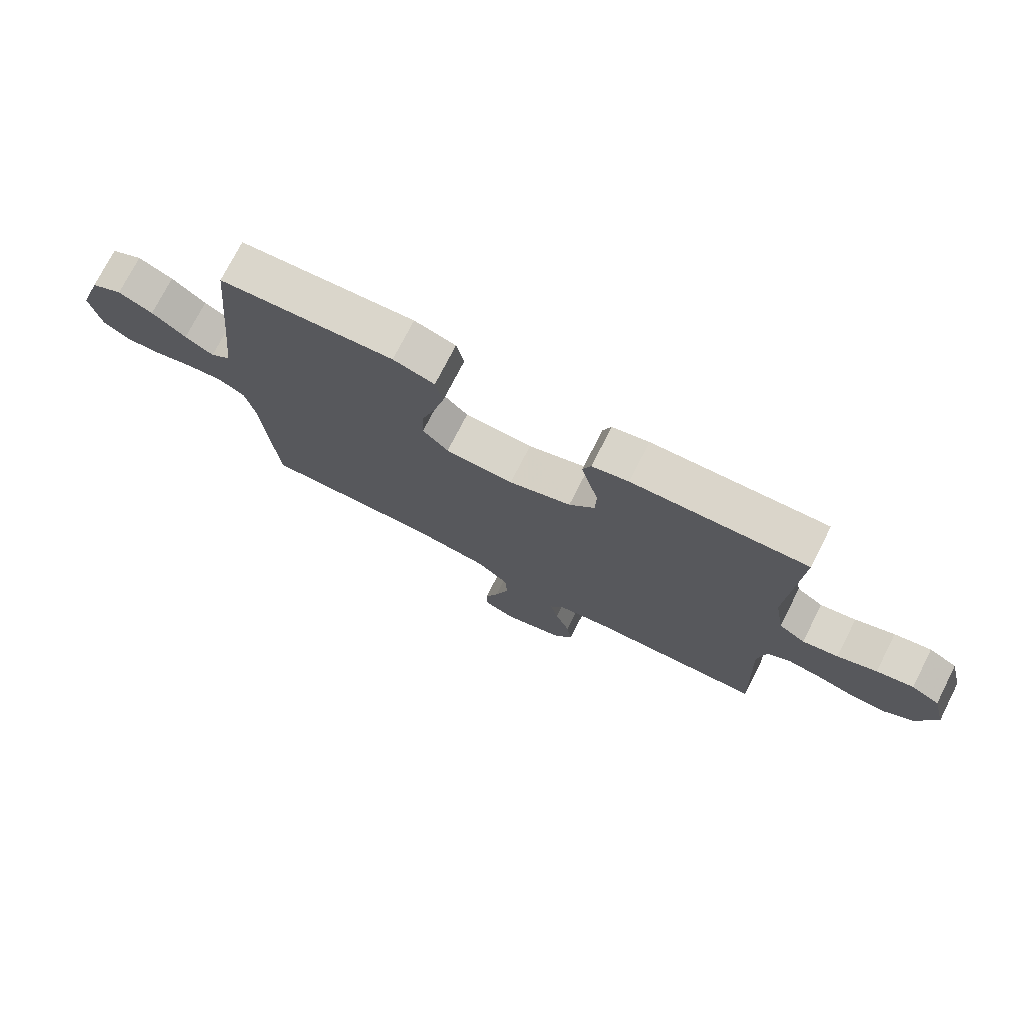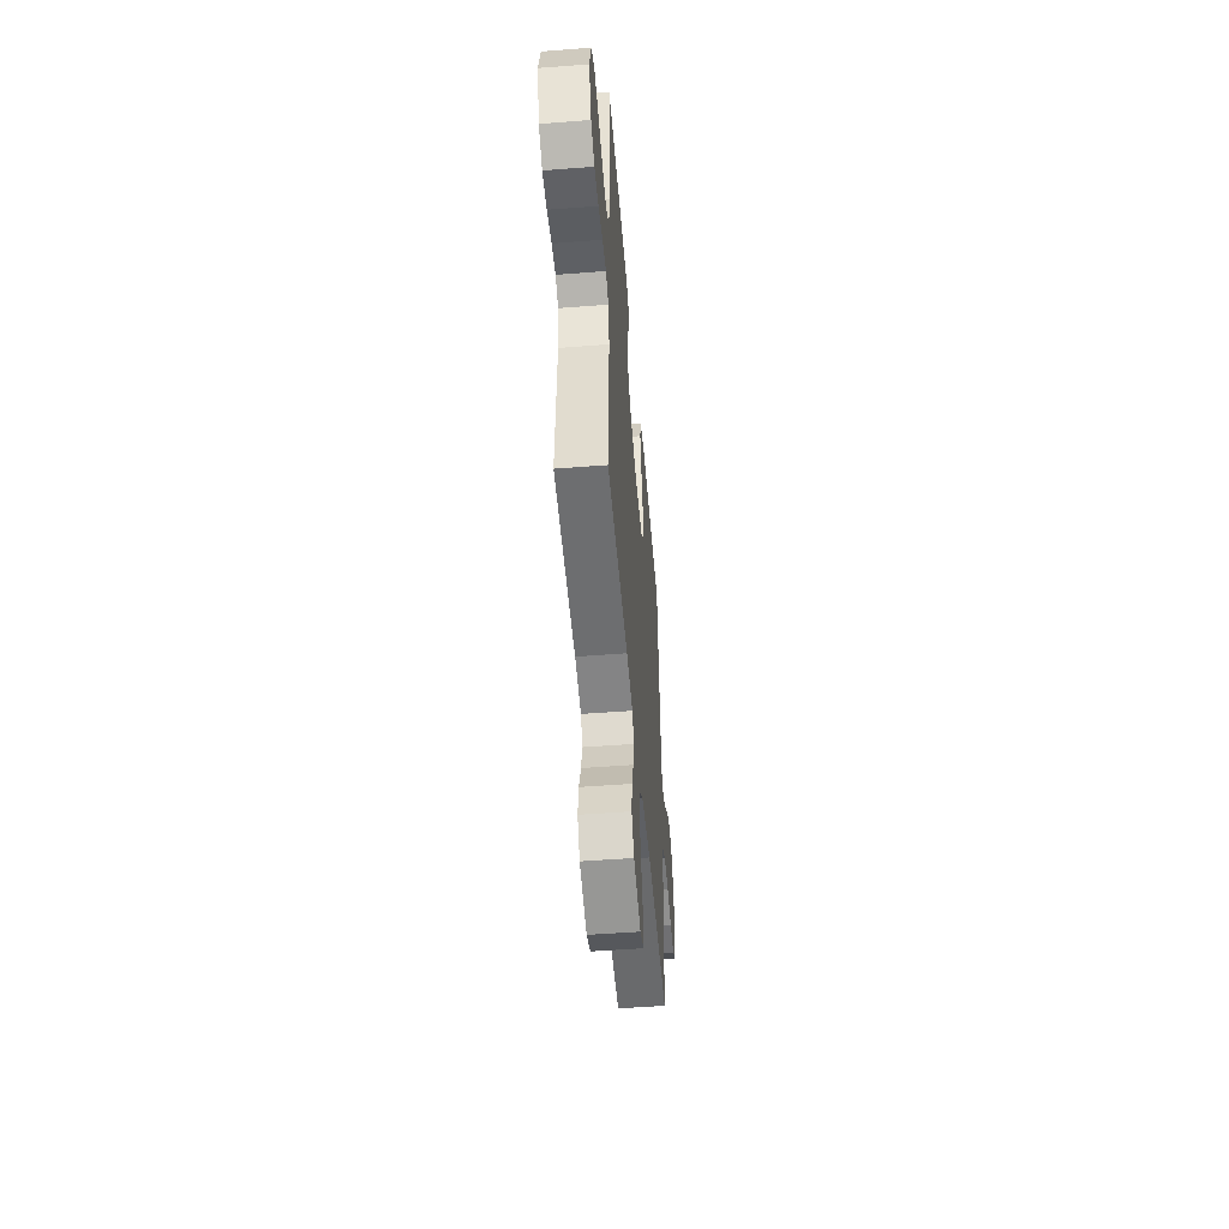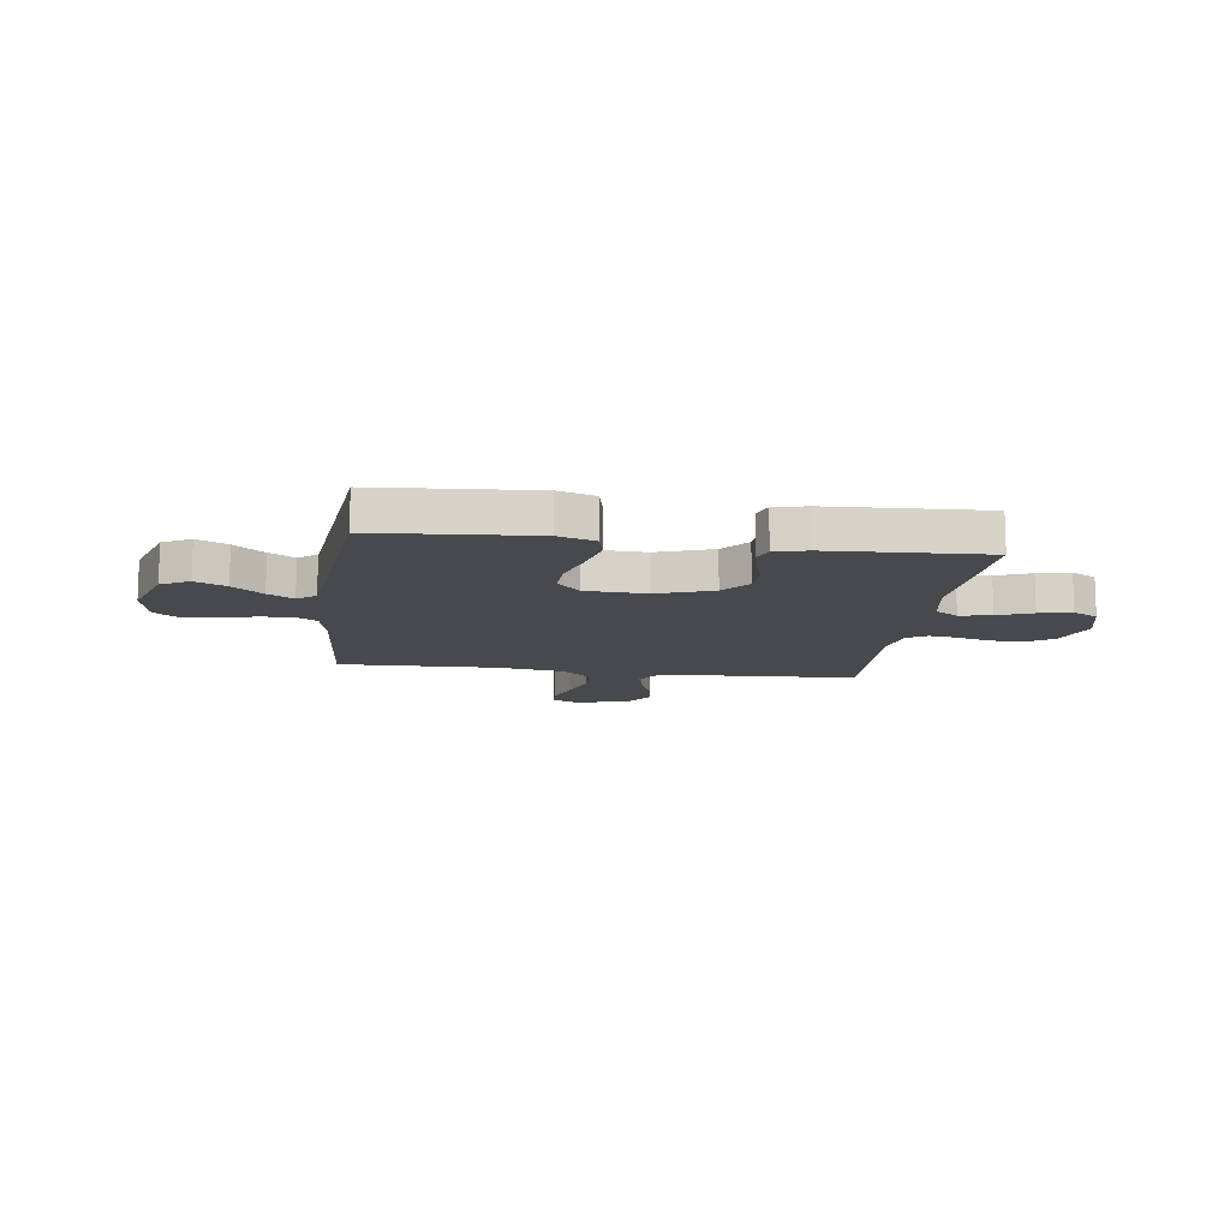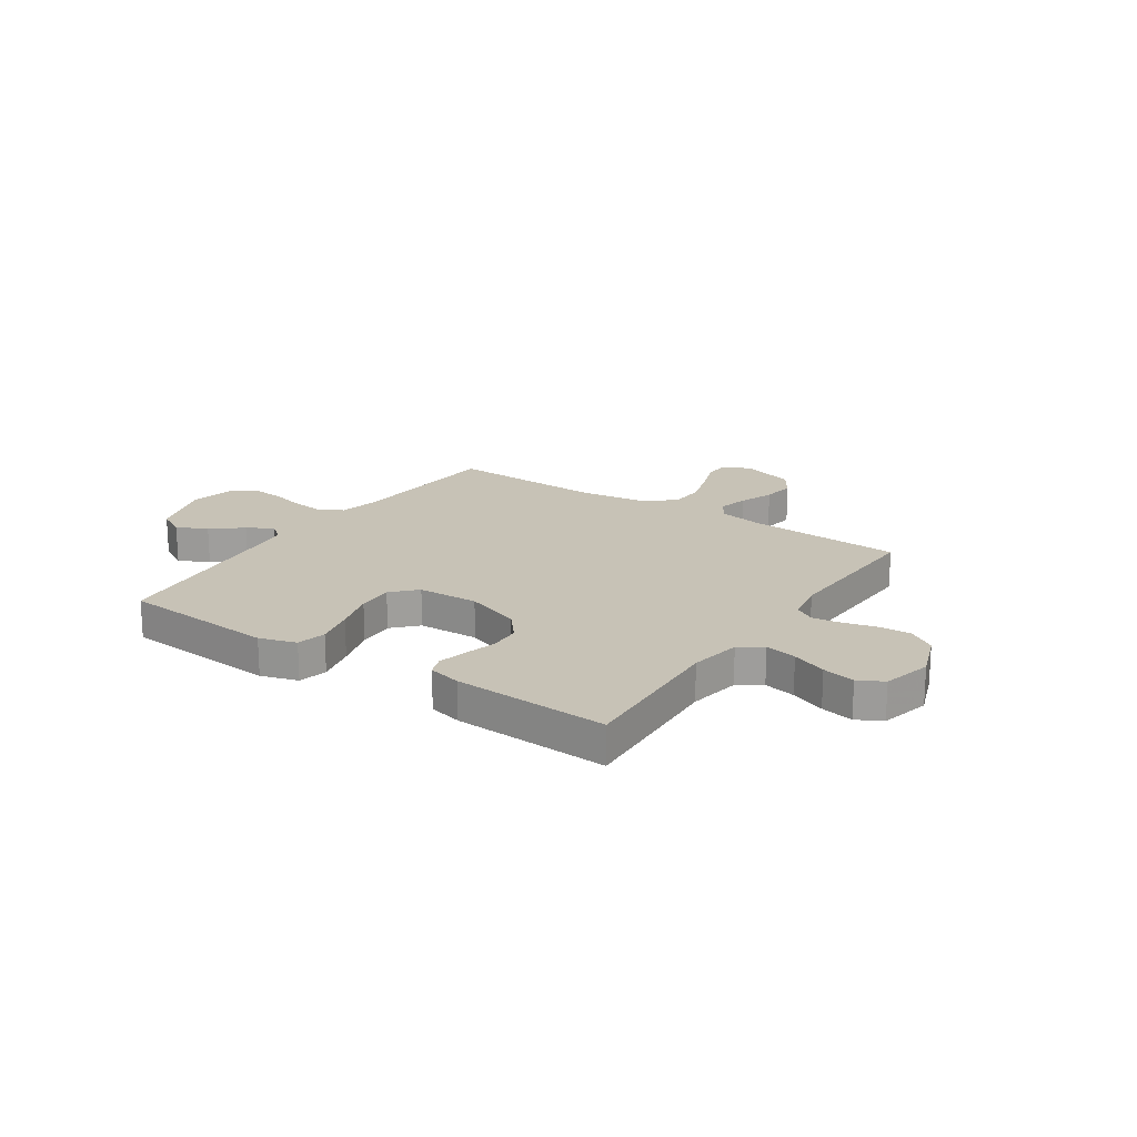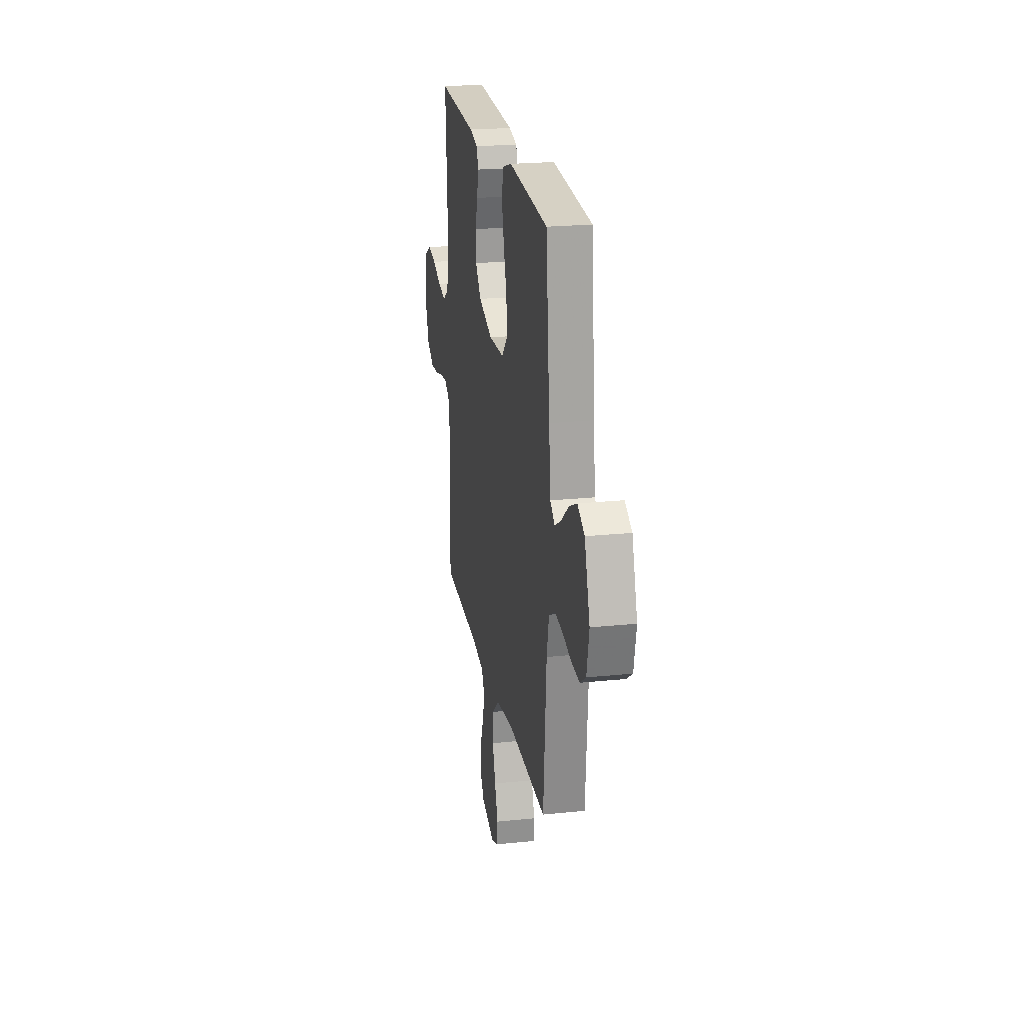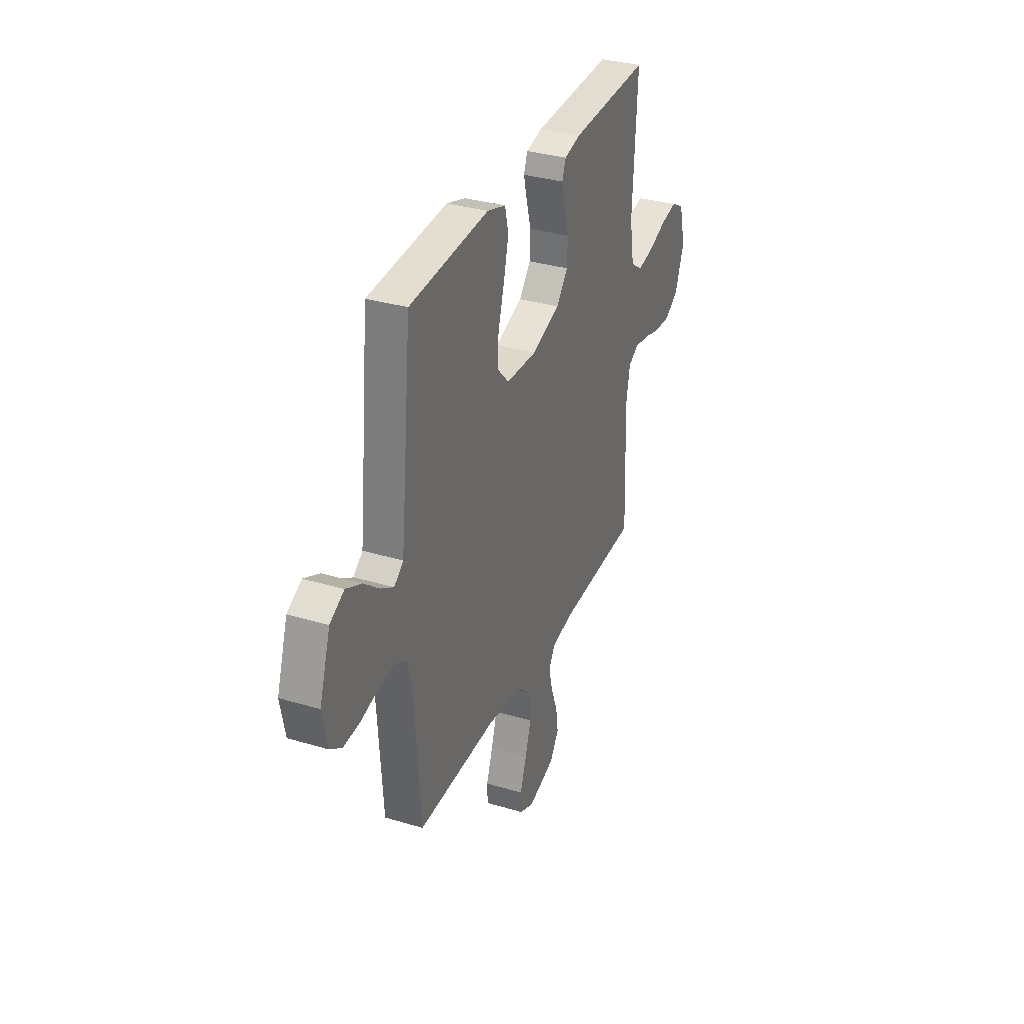
<metadata>
{"format":"obj","ext":"obj","renderer":"f3d","projection":"perspective","resolution":1024,"background":"white","views":[{"elev":74.7,"azim":27.0,"up":"+Z"},{"elev":-51.4,"azim":94.8,"up":"+Z"},{"elev":-12.5,"azim":-7.7,"up":"+Y"},{"elev":19.3,"azim":34.0,"up":"+Y"},{"elev":22.5,"azim":-100.2,"up":"+Z"},{"elev":33.1,"azim":-67.6,"up":"+Z"}]}
</metadata>
<code>
v 0.5 0.07 -0.5
v 0.2 0.07 -0.515
v 0.112 0.07 -0.531
v 0.088 0.07 -0.572
v 0.102 0.07 -0.63
v 0.127 0.07 -0.695
v 0.136 0.07 -0.758
v 0.102 0.07 -0.809
v 0 0.07 -0.84
v -0.054 0.07 -0.817
v -0.056 0.07 -0.767
v -0.032 0.07 -0.699
v -0.009 0.07 -0.626
v -0.012 0.07 -0.559
v -0.067 0.07 -0.511
v -0.2 0.07 -0.492
v -0.5 0.07 -0.5
v -0.522 0.07 -0.2
v -0.539 0.07 -0.118
v -0.585 0.07 -0.092
v -0.647 0.07 -0.099
v -0.714 0.07 -0.116
v -0.776 0.07 -0.12
v -0.821 0.07 -0.089
v -0.839 0.07 0
v -0.798 0.07 0.125
v -0.744 0.07 0.154
v -0.685 0.07 0.126
v -0.627 0.07 0.079
v -0.578 0.07 0.05
v -0.543 0.07 0.078
v -0.53 0.07 0.2
v -0.5 0.07 0.5
v -0.2 0.07 0.522
v -0.129 0.07 0.5
v -0.116 0.07 0.444
v -0.134 0.07 0.368
v -0.158 0.07 0.287
v -0.161 0.07 0.217
v -0.117 0.07 0.171
v 0 0.07 0.166
v 0.107 0.07 0.203
v 0.151 0.07 0.256
v 0.153 0.07 0.318
v 0.136 0.07 0.379
v 0.123 0.07 0.433
v 0.137 0.07 0.471
v 0.2 0.07 0.486
v 0.5 0.07 0.5
v 0.483 0.07 0.2
v 0.5 0.07 0.1
v 0.545 0.07 0.07
v 0.606 0.07 0.082
v 0.673 0.07 0.108
v 0.736 0.07 0.121
v 0.784 0.07 0.095
v 0.808 0.07 0
v 0.774 0.07 -0.093
v 0.722 0.07 -0.126
v 0.66 0.07 -0.123
v 0.597 0.07 -0.106
v 0.542 0.07 -0.098
v 0.502 0.07 -0.121
v 0.488 0.07 -0.2
v 0.5 0 -0.5
v 0.2 0 -0.515
v 0.112 0 -0.531
v 0.088 0 -0.572
v 0.102 0 -0.63
v 0.127 0 -0.695
v 0.136 0 -0.758
v 0.102 0 -0.809
v 0 0 -0.84
v -0.054 0 -0.817
v -0.056 0 -0.767
v -0.032 0 -0.699
v -0.009 0 -0.626
v -0.012 0 -0.559
v -0.067 0 -0.511
v -0.2 0 -0.492
v -0.5 0 -0.5
v -0.522 0 -0.2
v -0.539 0 -0.118
v -0.585 0 -0.092
v -0.647 0 -0.099
v -0.714 0 -0.116
v -0.776 0 -0.12
v -0.821 0 -0.089
v -0.839 0 0
v -0.798 0 0.125
v -0.744 0 0.154
v -0.685 0 0.126
v -0.627 0 0.079
v -0.578 0 0.05
v -0.543 0 0.078
v -0.53 0 0.2
v -0.5 0 0.5
v -0.2 0 0.522
v -0.129 0 0.5
v -0.116 0 0.444
v -0.134 0 0.368
v -0.158 0 0.287
v -0.161 0 0.217
v -0.117 0 0.171
v 0 0 0.166
v 0.107 0 0.203
v 0.151 0 0.256
v 0.153 0 0.318
v 0.136 0 0.379
v 0.123 0 0.433
v 0.137 0 0.471
v 0.2 0 0.486
v 0.5 0 0.5
v 0.483 0 0.2
v 0.5 0 0.1
v 0.545 0 0.07
v 0.606 0 0.082
v 0.673 0 0.108
v 0.736 0 0.121
v 0.784 0 0.095
v 0.808 0 0
v 0.774 0 -0.093
v 0.722 0 -0.126
v 0.66 0 -0.123
v 0.597 0 -0.106
v 0.542 0 -0.098
v 0.502 0 -0.121
v 0.488 0 -0.2
f 58 59 60 61
f 58 61 62
f 57 58 62
f 56 57 62
f 53 54 55 56
f 52 53 56 62
f 51 52 62 63
f 47 48 49 50
f 44 45 46 47
f 44 47 50 51
f 35 36 37 38
f 33 34 35 38
f 32 33 38 39
f 31 32 39 40
f 26 27 28 29
f 26 29 30
f 25 26 30
f 24 25 30
f 21 22 23 24
f 20 21 24 30
f 19 20 30 31
f 16 17 18
f 15 16 18 19
f 9 10 11 12
f 9 12 13
f 8 9 13
f 5 6 7 8
f 4 5 8 13
f 3 4 13 14
f 64 1 2
f 64 2 3
f 43 44 51 63
f 42 43 63 64
f 41 42 64 3
f 15 19 31 40
f 15 40 41
f 3 14 15 41
f 125 124 123 122
f 126 125 122
f 126 122 121
f 126 121 120
f 120 119 118 117
f 126 120 117 116
f 127 126 116 115
f 114 113 112 111
f 111 110 109 108
f 115 114 111 108
f 102 101 100 99
f 102 99 98 97
f 103 102 97 96
f 104 103 96 95
f 93 92 91 90
f 94 93 90
f 94 90 89
f 94 89 88
f 88 87 86 85
f 94 88 85 84
f 95 94 84 83
f 82 81 80
f 83 82 80 79
f 76 75 74 73
f 77 76 73
f 77 73 72
f 72 71 70 69
f 77 72 69 68
f 78 77 68 67
f 66 65 128
f 67 66 128
f 127 115 108 107
f 128 127 107 106
f 67 128 106 105
f 104 95 83 79
f 105 104 79
f 105 79 78 67
f 1 65 66 2
f 2 66 67 3
f 3 67 68 4
f 4 68 69 5
f 5 69 70 6
f 6 70 71 7
f 7 71 72 8
f 8 72 73 9
f 9 73 74 10
f 10 74 75 11
f 11 75 76 12
f 12 76 77 13
f 13 77 78 14
f 14 78 79 15
f 15 79 80 16
f 16 80 81 17
f 17 81 82 18
f 18 82 83 19
f 19 83 84 20
f 20 84 85 21
f 21 85 86 22
f 22 86 87 23
f 23 87 88 24
f 24 88 89 25
f 25 89 90 26
f 26 90 91 27
f 27 91 92 28
f 28 92 93 29
f 29 93 94 30
f 30 94 95 31
f 31 95 96 32
f 32 96 97 33
f 33 97 98 34
f 34 98 99 35
f 35 99 100 36
f 36 100 101 37
f 37 101 102 38
f 38 102 103 39
f 39 103 104 40
f 40 104 105 41
f 41 105 106 42
f 42 106 107 43
f 43 107 108 44
f 44 108 109 45
f 45 109 110 46
f 46 110 111 47
f 47 111 112 48
f 48 112 113 49
f 49 113 114 50
f 50 114 115 51
f 51 115 116 52
f 52 116 117 53
f 53 117 118 54
f 54 118 119 55
f 55 119 120 56
f 56 120 121 57
f 57 121 122 58
f 58 122 123 59
f 59 123 124 60
f 60 124 125 61
f 61 125 126 62
f 62 126 127 63
f 63 127 128 64
f 64 128 65 1

</code>
